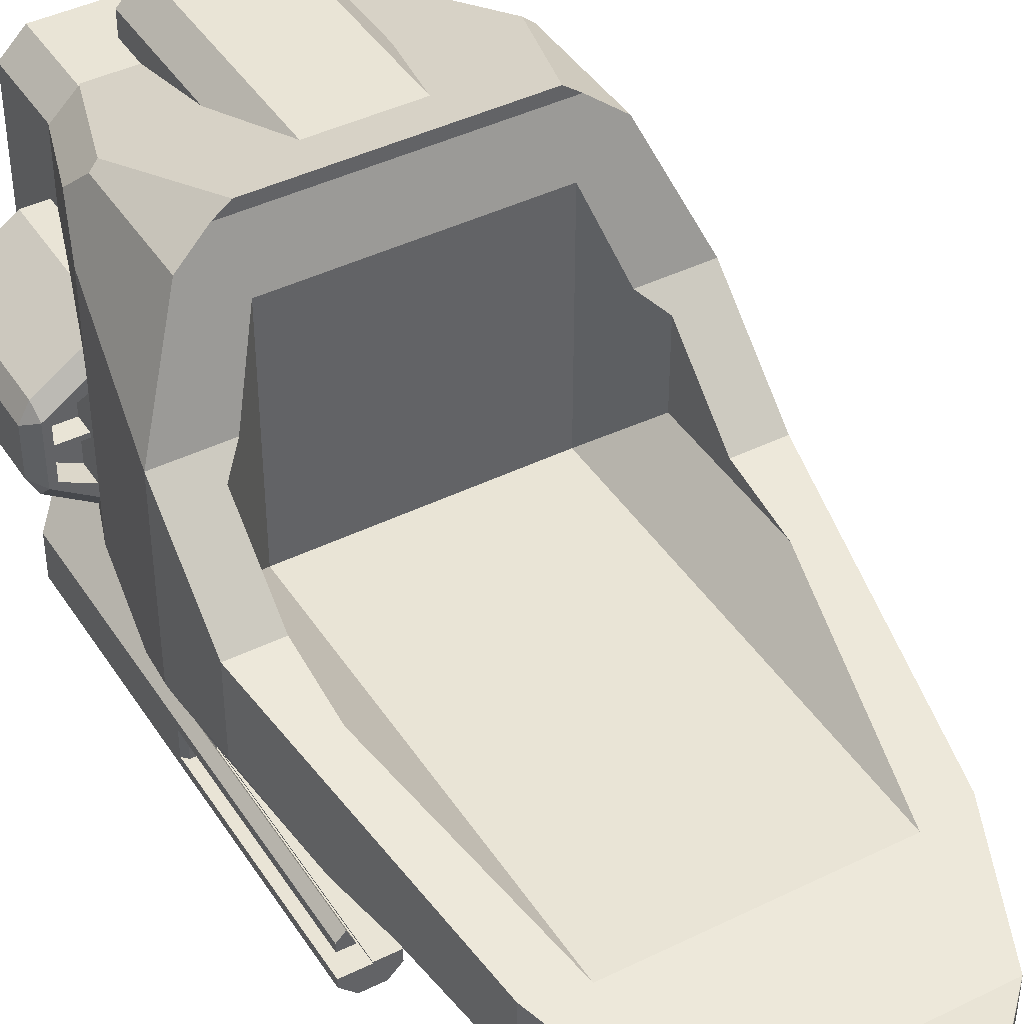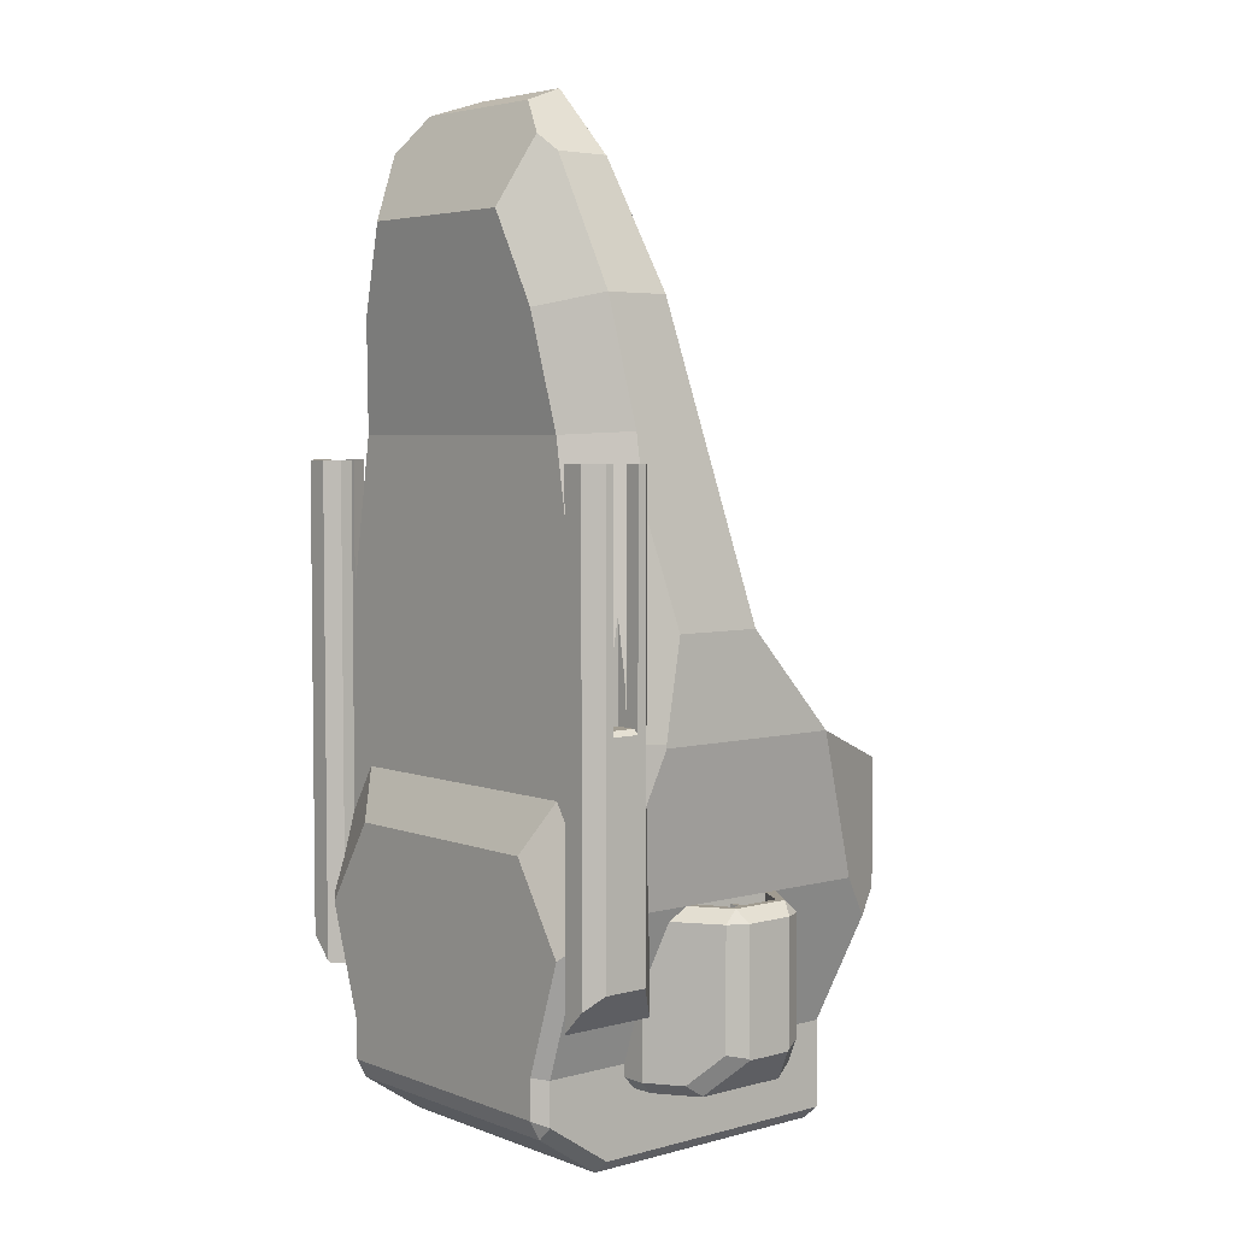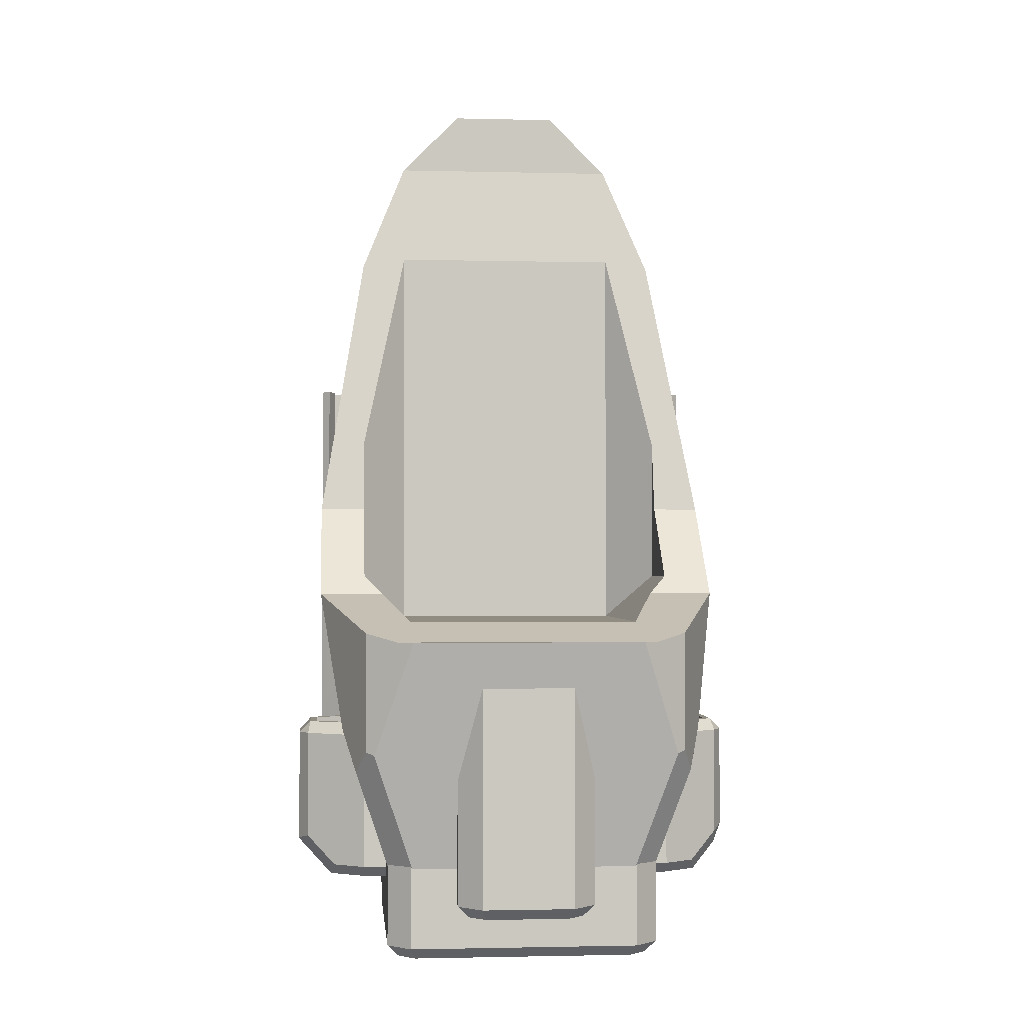
<metadata>
{"format":"obj","ext":"obj","renderer":"f3d","projection":"perspective","resolution":1024,"background":"white","views":[{"elev":42.5,"azim":-30.4,"up":"+Y"},{"elev":4.5,"azim":49.6,"up":"+Z"},{"elev":-1.5,"azim":174.9,"up":"+Z"}]}
</metadata>
<code>
o TAC_SpacefighterViewcab_MK2_v5
v 0.15 0.35 -0.875
v 0.15 0.3 -0.875
v 0.125 0.3396 -0.9
v 0.125 0.3 -0.9
v 0.08965 0.375 -0.9
v 0.1 0.4 -0.875
v -0.08965 0.375 -0.9
v -0.1 0.4 -0.875
v -0.15 0.35 -0.875
v -0.125 0.3396 -0.9
v -0.125 0.3 -0.9
v -0.15 0.3 -0.875
v 0.15 0.3 -0.8
v 0.15 0.35 -0.6
v 0.1 0.4 -0.4
v -0.1 0.4 -0.4
v -0.15 0.35 -0.6
v -0.15 0.3 -0.8
v -0.3 -0.425 -0.8
v -0.275 -0.45 -0.7959
v -0.35 -0.425 -0.65
v -0.3495 -0.45 -0.5724
v -0.3647 -0.4397 -0.5595
v 0.3 -0.425 -0.8
v 0.35 -0.425 -0.65
v 0.275 -0.45 -0.7959
v 0.3495 -0.45 -0.5724
v 0.3647 -0.4397 -0.5595
v -0.3 -0.425 -0.8866
v -0.275 -0.4292 -0.9139
v -0.275 -0.45 -0.875
v 0.275 -0.45 -0.875
v 0.275 -0.4292 -0.9139
v 0.3 -0.425 -0.8866
v 0.275 -0.3 -1
v 0.275 0.2396 -1
v 0.3 -0.2924 -0.975
v 0.3 0.25 -0.975
v 0.25 0.3 -0.975
v 0.2396 0.275 -1
v -0.25 0.3 -0.975
v -0.2396 0.275 -1
v -0.3 0.25 -0.975
v -0.275 0.2396 -1
v -0.275 -0.3 -1
v -0.3 -0.2924 -0.975
v -0.2405 -0.45 -0.4
v 0.2405 -0.45 -0.4
v 0.35 -0.425 -0.4837
v 0.35 -0.4 -0.3941
v 0.2905 -0.4 -0.3
v 0.35 -0.25 -0.65
v 0.3 -0.25 -0.8
v 0.3 -0.25 -0.825
v 0.3 0.075 -0.85
v 0.3 -0.225 -0.85
v 0.3 0.25 -0.7976
v 0.3 0.2486 -0.8
v 0.3 0.1 -0.825
v 0.3 0.1 -0.8
v 0.25 0.2867 -0.26
v 0.25 -0.2 -0.26
v 0.31 0.1167 -0.2
v 0.35 -0.1 -0.16
v 0.35 0.08007 -0.16
v 0.35 -0.06633 0
v 0.35 -0.1 0.1558
v 0.25 -0.2 0.6186
v -0.25 -0.2 -0.26
v -0.25 0.2867 -0.26
v -0.35 0.08007 -0.16
v -0.35 -0.1 -0.16
v -0.31 0.1167 -0.2
v -0.25 -0.2 0.6186
v -0.35 -0.1 0.1558
v -0.35 -0.06633 0
v 0.45 -0.06633 0
v 0.35 -0.196 0.6
v 0.2508 -0.2496 0.848
v 0.2492 -0.25 0.85
v -0.2492 -0.25 0.85
v -0.2508 -0.2496 0.848
v -0.35 -0.196 0.6
v -0.45 -0.06633 0
v -0.45 0.1167 -0.2
v 0.45 0.1167 -0.2
v 0.1162 -0.25 0.9833
v -0.1162 -0.25 0.9833
v 0.35 0.35 -0.2824
v 0.2833 0.4 -0.3
v -0.2833 0.4 -0.3
v -0.35 0.35 -0.2824
v 0.25 0.425 -0.3
v -0.25 0.425 -0.3
v -0.15 -0.35 0.95
v 0.15 -0.35 0.95
v 0.1168 -0.2505 0.9832
v -0.1168 -0.2505 0.9832
v -0.25 -0.2509 0.85
v -0.3499 -0.3306 0.6004
v -0.25 -0.3618 0.85
v -0.35 -0.3305 0.6
v -0.3907 -0.3 0.3561
v -0.4142 -0.3 0.215
v -0.45 -0.2493 0
v -0.45 -0.2803 -0.2
v -0.45 -0.2809 -0.1919
v -0.4 0.2333 -0.5
v -0.35 0.35 -0.5391
v -0.3707 0.3017 -0.5878
v -0.3321 0.3635 -0.5462
v 0.44 -0.3475 -0.16
v 0.44 -0.4025 -0.16
v 0.45 -0.3475 -0.17
v 0.45 -0.4025 -0.17
v 0.396 -0.3796 -0.16
v 0.396 -0.4 -0.16
v 0.396 -0.4025 -0.16
v 0.396 -0.3475 -0.16
v -0.44 -0.4025 -0.16
v -0.44 -0.3475 -0.16
v -0.45 -0.4025 -0.17
v -0.45 -0.3475 -0.17
v -0.396 -0.3475 -0.16
v -0.396 -0.3796 -0.16
v -0.396 -0.4 -0.16
v -0.396 -0.4025 -0.16
v -0.396 -0.4 -0.2843
v -0.45 -0.3475 0.3
v -0.45 -0.33 0.3
v -0.45 -0.33 -0.62
v -0.45 -0.42 -0.62
v -0.45 -0.42 0.3
v -0.45 -0.4025 0.3
v 0.396 -0.4 -0.2843
v 0.45 -0.4025 0.3
v 0.45 -0.42 0.3
v 0.45 -0.42 -0.3
v 0.45 -0.33 -0.62
v 0.45 -0.33 0.3
v 0.45 -0.42 -0.62
v 0.45 -0.3475 0.3
v 0.396 -0.3475 0.03507
v 0.4142 -0.3475 -0.07395
v 0.4189 -0.3475 -0.1434
v 0.4189 -0.3475 0.3
v 0.396 -0.4 0.3
v 0.396 -0.4025 0.3
v 0.4333 -0.3133 -0.1451
v 0.45 -0.2493 0
v 0.4142 -0.3 0.215
v 0.4355 -0.3155 -0.1907
v 0.45 -0.2809 -0.1919
v 0.42 -0.45 0.3
v 0.375 -0.45 0.3
v 0.35 -0.425 0.3
v 0.35 -0.4 0.3
v 0.4333 -0.3133 0.3
v 0.35 -0.4 -0.008276
v -0.4189 -0.3475 0.3
v -0.4189 -0.3475 -0.1434
v -0.396 -0.3475 0.03507
v -0.4142 -0.3475 -0.07395
v -0.396 -0.4025 0.3
v -0.396 -0.4 0.3
v -0.42 -0.45 0.3
v -0.375 -0.45 0.3
v -0.35 -0.425 0.3
v -0.35 -0.4 0.3
v -0.4333 -0.3133 0.3
v -0.4333 -0.3133 -0.1451
v -0.4355 -0.3155 -0.1907
v -0.35 -0.4 -0.008276
v -0.2903 -0.4 0.3498
v -0.2903 -0.4 0.35
v 0.42 -0.45 -0.3
v 0.375 -0.45 -0.3
v 0.35 -0.4 -0.3
v 0.35 -0.425 -0.3
v -0.2905 -0.4 -0.3
v -0.35 -0.4 -0.3
v 0.2903 -0.4 0.35
v -0.35 -0.4 -0.3941
v 0.2903 -0.4 0.3498
v 0.3907 -0.3 0.3561
v -0.42 -0.45 -0.3
v -0.375 -0.45 -0.3
v -0.35 -0.425 -0.3
v -0.4333 -0.3133 -0.3
v -0.4333 -0.3133 -0.3
v -0.4333 -0.3132 -0.3
v -0.35 -0.425 -0.7
v -0.35 -0.25 -0.7
v -0.35 -0.25 -0.65
v -0.37 -0.445 -0.7
v -0.37 -0.25 -0.7
v -0.375 -0.45 -0.695
v -0.42 -0.45 -0.65
v 0.375 -0.45 -0.695
v 0.42 -0.45 -0.65
v 0.37 -0.445 -0.7
v 0.37 -0.25 -0.7
v 0.35 -0.425 -0.7
v 0.4333 -0.3133 -0.3
v 0.4333 -0.3133 -0.3
v 0.4333 -0.3132 -0.3
v -0.35 -0.425 -0.4837
v -0.4 -0.28 -0.5
v -0.37 -0.25 -0.59
v 0.37 -0.25 -0.59
v 0.4 -0.28 -0.5
v 0.35 -0.25 -0.7
v 0.3917 -0.2222 -0.525
v 0.4 -0.1866 -0.5
v -0.3917 -0.2222 -0.525
v -0.4 -0.1866 -0.5
v -0.3 -0.25 -0.8
v -0.4 -0.16 -0.5
v -0.4 0.01 -0.5
v -0.4 0.03662 -0.5
v 0.4 -0.07 -0.51
v 0.4 -0.08 -0.51
v 0.46 -0.07 -0.51
v 0.46 -0.08 -0.51
v -0.4 -0.08 -0.51
v -0.4 -0.07 -0.51
v -0.46 -0.08 -0.51
v -0.46 -0.07 -0.51
v 0.4 -0.08 -0.55
v 0.46 -0.08 -0.55
v -0.4 -0.08 -0.55
v -0.46 -0.08 -0.55
v 0.4 -0.07 -0.55
v 0.46 -0.07 -0.55
v -0.4 -0.07 -0.55
v -0.46 -0.07 -0.55
v -0.46 -0.13 -0.55
v -0.46 -0.13 -0.5
v -0.46 -0.02 -0.5
v -0.46 -0.02 -0.55
v -0.4 0.01 -0.55
v 0.4 -0.1614 -0.55
v 0.4 -0.1614 -0.5
v 0.4 0.01 -0.5
v 0.4 0.01 -0.55
v 0.46 -0.02 -0.55
v -0.4 -0.16 -0.55
v 0.46 -0.02 -0.5
v 0.46 -0.13 -0.5
v 0.46 -0.13 -0.55
v -0.475 -0.1366 -0.5
v -0.475 -0.01338 -0.5
v -0.3 -0.225 -0.85
v -0.3 -0.25 -0.825
v -0.3424 -0.225 -0.85
v -0.35 -0.25 -0.825
v -0.5 -0.125 -0.525
v -0.4792 -0.1639 -0.525
v -0.4175 -0.205 -0.825
v -0.425 -0.17 -0.85
v -0.427 -0.171 -0.848
v -0.4792 0.01387 -0.525
v -0.5 -0.025 -0.525
v -0.4823 -0.1341 -0.7927
v -0.4792 -0.1639 -0.7633
v -0.5 -0.125 -0.75
v -0.4823 -0.01585 -0.7927
v -0.5 -0.025 -0.75
v -0.4792 0.01387 -0.7633
v -0.427 0.02103 -0.848
v -0.4175 0.05502 -0.825
v -0.35 0.1 -0.825
v -0.3424 0.075 -0.85
v -0.425 0.01995 -0.85
v -0.3 0.1 -0.825
v -0.3 0.075 -0.85
v -0.3917 0.07222 -0.525
v -0.3 0.1 -0.8
v -0.35 0.1 -0.65
v 0.35 -0.25 -0.825
v 0.3424 -0.225 -0.85
v 0.475 -0.1366 -0.5
v 0.4792 -0.1639 -0.525
v 0.5 -0.125 -0.525
v 0.5 -0.125 -0.7719
v 0.4792 -0.1639 -0.7633
v 0.475 -0.01338 -0.5
v 0.5 -0.025 -0.525
v 0.4792 0.01387 -0.525
v 0.4792 0.01387 -0.7633
v 0.5 -0.025 -0.7719
v 0.3424 0.075 -0.85
v 0.35 0.1 -0.825
v 0.427 0.02103 -0.848
v 0.425 0.01995 -0.85
v 0.4175 0.05502 -0.825
v 0.5 -0.02764 -0.775
v 0.3917 0.07222 -0.525
v 0.4 0.03662 -0.5
v 0.4175 -0.205 -0.825
v 0.427 -0.171 -0.848
v 0.5 -0.1224 -0.775
v 0.425 -0.17 -0.85
v 0.35 0.1 -0.65
v -0.3 0.2486 -0.8
v -0.3 0.25 -0.7976
v 0.2475 0.3 -0.8
v -0.25 0.3 -0.7957
v -0.2475 0.3 -0.8
v 0.25 0.3 -0.7957
v 0.3321 0.3635 -0.5462
v 0.3707 0.3017 -0.5878
v 0.35 0.35 -0.5391
v 0.45 -0.2803 -0.2
v 0.4 0.2333 -0.5
v -0.2531 -0.4279 0.5733
v -0.1824 -0.45 0.75
v -0.2178 -0.3839 0.8822
v 0.1824 -0.45 0.75
v 0.2178 -0.3839 0.8822
v 0.2531 -0.4279 0.5733
v 0.35 -0.3305 0.6
v 0.3499 -0.3306 0.6004
v 0.25 -0.3618 0.85
v 0.25 -0.2509 0.85
f 1 2 3
f 3 2 4
f 3 5 1
f 1 5 6
f 5 7 6
f 6 7 8
f 9 8 10
f 10 8 7
f 11 12 10
f 10 12 9
f 2 1 13
f 13 1 14
f 1 6 14
f 14 6 15
f 6 8 15
f 15 8 16
f 9 17 8
f 8 17 16
f 12 18 9
f 9 18 17
f 19 20 21
f 21 20 22
f 21 22 23
f 24 25 26
f 26 25 27
f 27 25 28
f 29 30 31
f 32 33 34
f 35 36 37
f 37 36 38
f 39 38 40
f 40 38 36
f 34 33 37
f 37 33 35
f 41 39 42
f 42 39 40
f 26 32 24
f 24 32 34
f 32 31 33
f 33 31 30
f 43 41 44
f 44 41 42
f 29 31 19
f 19 31 20
f 45 30 46
f 46 30 29
f 45 46 44
f 44 46 43
f 47 22 26
f 26 22 20
f 26 20 31
f 31 32 26
f 27 48 26
f 26 48 47
f 28 49 27
f 27 49 48
f 48 49 50
f 48 50 51
f 25 24 52
f 52 24 53
f 53 24 54
f 54 24 34
f 54 34 37
f 38 55 37
f 37 55 56
f 37 56 54
f 57 58 38
f 38 58 59
f 38 59 55
f 58 60 59
f 35 45 36
f 36 45 44
f 36 44 42
f 42 40 36
f 61 62 63
f 63 62 64
f 63 64 65
f 65 64 66
f 66 64 67
f 64 62 67
f 67 62 68
f 62 61 69
f 69 61 70
f 71 72 73
f 73 72 69
f 73 69 70
f 74 68 69
f 69 68 62
f 72 75 69
f 69 75 74
f 71 76 72
f 72 76 75
f 66 67 77
f 77 67 78
f 78 67 68
f 78 68 79
f 79 68 80
f 80 68 81
f 81 68 74
f 81 74 82
f 82 74 83
f 83 74 75
f 83 75 84
f 84 75 76
f 76 71 84
f 84 71 85
f 85 71 73
f 66 77 65
f 65 77 86
f 65 86 63
f 87 80 88
f 88 80 81
f 63 86 61
f 61 86 89
f 61 89 90
f 61 90 70
f 70 90 91
f 70 91 92
f 92 85 70
f 70 85 73
f 93 94 90
f 90 94 91
f 88 95 87
f 87 95 96
f 87 96 97
f 88 98 95
f 88 81 98
f 98 81 99
f 99 81 82
f 83 100 82
f 82 100 101
f 82 101 99
f 83 102 100
f 102 83 103
f 103 83 84
f 103 84 104
f 104 84 105
f 85 106 84
f 84 106 107
f 84 107 105
f 85 92 108
f 108 92 109
f 108 109 110
f 92 91 109
f 109 91 111
f 111 91 94
f 112 113 114
f 114 113 115
f 112 116 113
f 113 116 117
f 113 117 118
f 112 119 116
f 120 121 122
f 122 121 123
f 124 121 125
f 125 121 120
f 125 120 126
f 126 120 127
f 126 128 125
f 129 130 123
f 123 130 131
f 123 131 132
f 123 132 122
f 122 132 133
f 122 133 134
f 116 135 117
f 136 137 115
f 115 137 138
f 115 138 114
f 114 138 139
f 114 139 140
f 138 141 139
f 140 142 114
f 143 119 144
f 144 119 145
f 145 119 112
f 145 112 142
f 142 112 114
f 142 146 145
f 147 148 117
f 117 148 118
f 115 113 136
f 136 113 148
f 148 113 118
f 143 116 119
f 145 149 144
f 144 149 150
f 144 150 151
f 152 153 149
f 149 153 150
f 136 148 137
f 137 148 154
f 154 148 155
f 155 148 156
f 156 148 157
f 157 148 147
f 146 158 145
f 145 158 149
f 135 159 117
f 117 159 147
f 147 159 157
f 160 129 161
f 161 129 121
f 161 121 124
f 129 123 121
f 162 163 124
f 124 163 161
f 125 162 124
f 122 134 120
f 120 134 164
f 120 164 127
f 126 127 165
f 165 127 164
f 134 133 164
f 164 133 166
f 164 166 167
f 167 168 164
f 164 168 169
f 164 169 165
f 129 160 130
f 130 160 170
f 161 163 171
f 171 163 105
f 171 105 107
f 163 104 105
f 107 172 171
f 128 173 125
f 125 173 162
f 162 173 174
f 162 174 104
f 104 174 103
f 173 175 174
f 104 163 162
f 160 161 170
f 170 161 171
f 138 137 176
f 176 137 154
f 176 154 177
f 177 154 155
f 178 179 159
f 159 179 156
f 159 156 157
f 142 140 146
f 146 140 158
f 50 178 51
f 51 178 159
f 51 159 180
f 180 159 173
f 180 173 181
f 182 175 159
f 159 175 173
f 181 183 180
f 135 116 159
f 159 116 143
f 159 143 184
f 184 143 151
f 184 151 185
f 143 144 151
f 184 182 159
f 186 187 166
f 166 187 167
f 128 126 173
f 173 126 165
f 173 165 169
f 181 173 188
f 188 173 168
f 168 173 169
f 189 190 191
f 192 193 21
f 21 193 194
f 195 196 192
f 192 196 193
f 197 187 198
f 198 187 186
f 197 198 195
f 195 198 131
f 195 131 196
f 198 132 131
f 199 200 177
f 177 200 176
f 199 201 200
f 200 201 139
f 200 139 141
f 201 202 139
f 156 179 177
f 177 179 49
f 177 49 28
f 177 28 199
f 199 28 25
f 199 25 201
f 201 25 203
f 177 155 156
f 49 179 50
f 50 179 178
f 204 205 206
f 197 23 187
f 187 23 207
f 187 207 188
f 23 197 21
f 21 197 195
f 21 195 192
f 168 167 188
f 188 167 187
f 207 183 188
f 188 183 181
f 130 172 131
f 131 172 189
f 131 189 208
f 170 171 130
f 130 171 172
f 172 190 189
f 208 209 131
f 131 209 196
f 209 194 196
f 196 194 193
f 202 210 139
f 139 210 211
f 139 211 205
f 204 152 205
f 205 152 139
f 139 152 140
f 140 152 149
f 140 149 158
f 210 202 52
f 52 202 212
f 25 52 203
f 203 52 212
f 200 141 176
f 176 141 138
f 201 203 202
f 202 203 212
f 52 213 210
f 210 213 211
f 211 213 214
f 198 186 132
f 132 186 133
f 133 186 166
f 194 209 215
f 215 209 208
f 215 208 216
f 19 21 217
f 217 21 194
f 218 216 191
f 191 216 208
f 191 208 189
f 191 106 218
f 218 106 85
f 218 85 219
f 219 85 220
f 220 85 108
f 221 222 223
f 223 222 224
f 225 226 227
f 227 226 228
f 229 230 222
f 222 230 224
f 225 227 231
f 231 227 232
f 221 223 233
f 233 223 234
f 235 236 226
f 226 236 228
f 232 227 237
f 237 227 238
f 238 227 228
f 238 228 239
f 239 228 240
f 240 228 236
f 236 235 240
f 240 235 241
f 229 222 242
f 242 222 243
f 243 222 244
f 244 222 221
f 244 221 245
f 245 221 233
f 234 246 233
f 233 246 245
f 231 247 225
f 225 247 218
f 225 218 219
f 225 219 226
f 226 219 241
f 226 241 235
f 219 239 241
f 241 239 240
f 238 218 237
f 237 218 247
f 232 237 231
f 231 237 247
f 248 244 246
f 246 244 245
f 243 249 242
f 242 249 250
f 230 250 224
f 224 250 249
f 224 249 248
f 224 248 223
f 223 248 246
f 223 246 234
f 230 229 250
f 250 229 242
f 218 238 216
f 216 238 251
f 251 238 239
f 251 239 252
f 252 239 220
f 220 239 219
f 253 254 255
f 255 254 256
f 251 257 258
f 256 259 255
f 255 259 260
f 260 259 261
f 252 262 263
f 264 265 266
f 257 266 258
f 258 266 265
f 267 268 269
f 263 262 268
f 268 262 269
f 267 269 270
f 270 269 271
f 272 273 271
f 271 273 270
f 270 273 274
f 272 275 273
f 273 275 276
f 267 264 268
f 268 264 266
f 259 265 261
f 261 265 264
f 251 252 257
f 257 252 263
f 277 262 220
f 220 262 252
f 215 216 258
f 258 216 251
f 275 272 278
f 278 272 279
f 272 271 279
f 279 271 269
f 279 269 262
f 262 277 279
f 260 274 255
f 255 274 273
f 255 273 276
f 276 253 255
f 268 266 263
f 263 266 257
f 280 54 281
f 281 54 56
f 282 283 284
f 285 284 286
f 286 284 283
f 287 288 289
f 289 288 290
f 290 288 291
f 55 59 292
f 292 59 293
f 294 295 296
f 296 295 292
f 296 292 293
f 291 297 290
f 290 297 294
f 290 294 296
f 298 299 289
f 289 299 287
f 287 282 288
f 288 282 284
f 213 283 214
f 214 283 282
f 300 301 286
f 286 301 302
f 286 302 285
f 303 301 281
f 281 301 300
f 281 300 280
f 298 289 304
f 304 289 290
f 304 290 296
f 296 293 304
f 59 60 293
f 293 60 304
f 302 297 285
f 285 297 291
f 285 291 284
f 284 291 288
f 292 295 55
f 55 295 303
f 55 303 56
f 56 303 281
f 294 297 295
f 295 297 302
f 295 302 303
f 303 302 301
f 270 274 267
f 267 274 260
f 267 260 264
f 264 260 261
f 256 193 259
f 259 193 265
f 265 193 194
f 265 194 258
f 258 194 215
f 54 280 53
f 53 280 212
f 53 212 52
f 254 217 256
f 256 217 193
f 193 217 194
f 243 214 249
f 249 214 282
f 249 282 248
f 248 282 287
f 248 287 299
f 299 244 248
f 213 52 283
f 283 52 286
f 286 52 212
f 286 212 300
f 300 212 280
f 46 29 254
f 254 29 19
f 254 19 217
f 254 253 46
f 46 253 276
f 46 276 43
f 43 276 275
f 43 275 305
f 305 275 278
f 305 306 43
f 278 279 305
f 305 279 110
f 110 279 108
f 108 279 277
f 108 277 220
f 3 4 5
f 5 4 11
f 5 11 7
f 7 11 10
f 41 4 39
f 39 4 2
f 39 2 307
f 307 2 13
f 308 309 41
f 41 309 12
f 41 12 11
f 309 18 12
f 11 4 41
f 307 310 39
f 111 308 109
f 109 308 306
f 109 306 110
f 110 306 305
f 111 309 308
f 93 15 94
f 94 15 16
f 94 16 111
f 111 16 17
f 111 17 309
f 309 17 18
f 93 311 15
f 15 311 14
f 14 311 307
f 14 307 13
f 58 57 312
f 312 57 310
f 312 310 311
f 311 310 307
f 311 313 312
f 190 172 191
f 191 172 106
f 106 172 107
f 204 206 152
f 152 206 314
f 152 314 153
f 86 77 314
f 314 77 153
f 153 77 150
f 205 211 206
f 206 211 214
f 206 214 243
f 244 86 243
f 243 86 314
f 243 314 206
f 244 299 86
f 86 299 315
f 60 58 304
f 304 58 312
f 304 312 315
f 299 298 315
f 315 298 304
f 23 22 207
f 207 22 47
f 207 47 180
f 180 183 207
f 47 48 180
f 180 48 51
f 316 317 100
f 100 317 101
f 101 317 318
f 103 174 102
f 102 174 316
f 102 316 100
f 318 317 95
f 95 317 96
f 96 317 319
f 96 319 320
f 319 317 321
f 321 317 316
f 321 316 175
f 175 316 174
f 175 182 321
f 321 182 184
f 185 322 184
f 184 322 321
f 321 322 323
f 321 323 319
f 319 323 324
f 319 324 320
f 322 78 323
f 323 78 79
f 323 79 324
f 324 79 325
f 78 185 77
f 77 185 151
f 77 151 150
f 78 322 185
f 101 318 99
f 99 318 95
f 99 95 98
f 87 97 80
f 80 97 325
f 80 325 79
f 89 313 90
f 90 313 311
f 90 311 93
f 86 315 89
f 89 315 313
f 313 315 312
f 324 325 320
f 320 325 96
f 96 325 97
f 43 306 41
f 41 306 308
f 38 39 57
f 57 39 310
f 30 45 33
f 33 45 35

</code>
